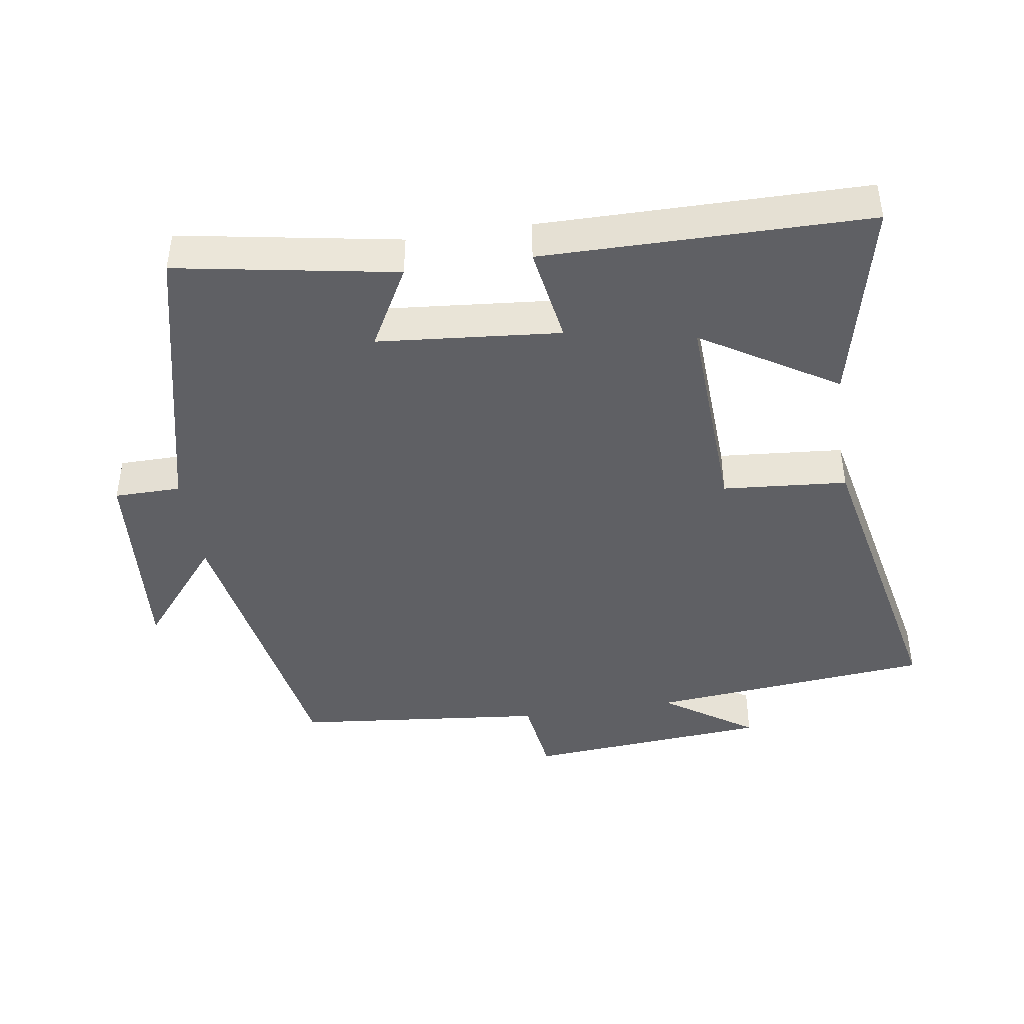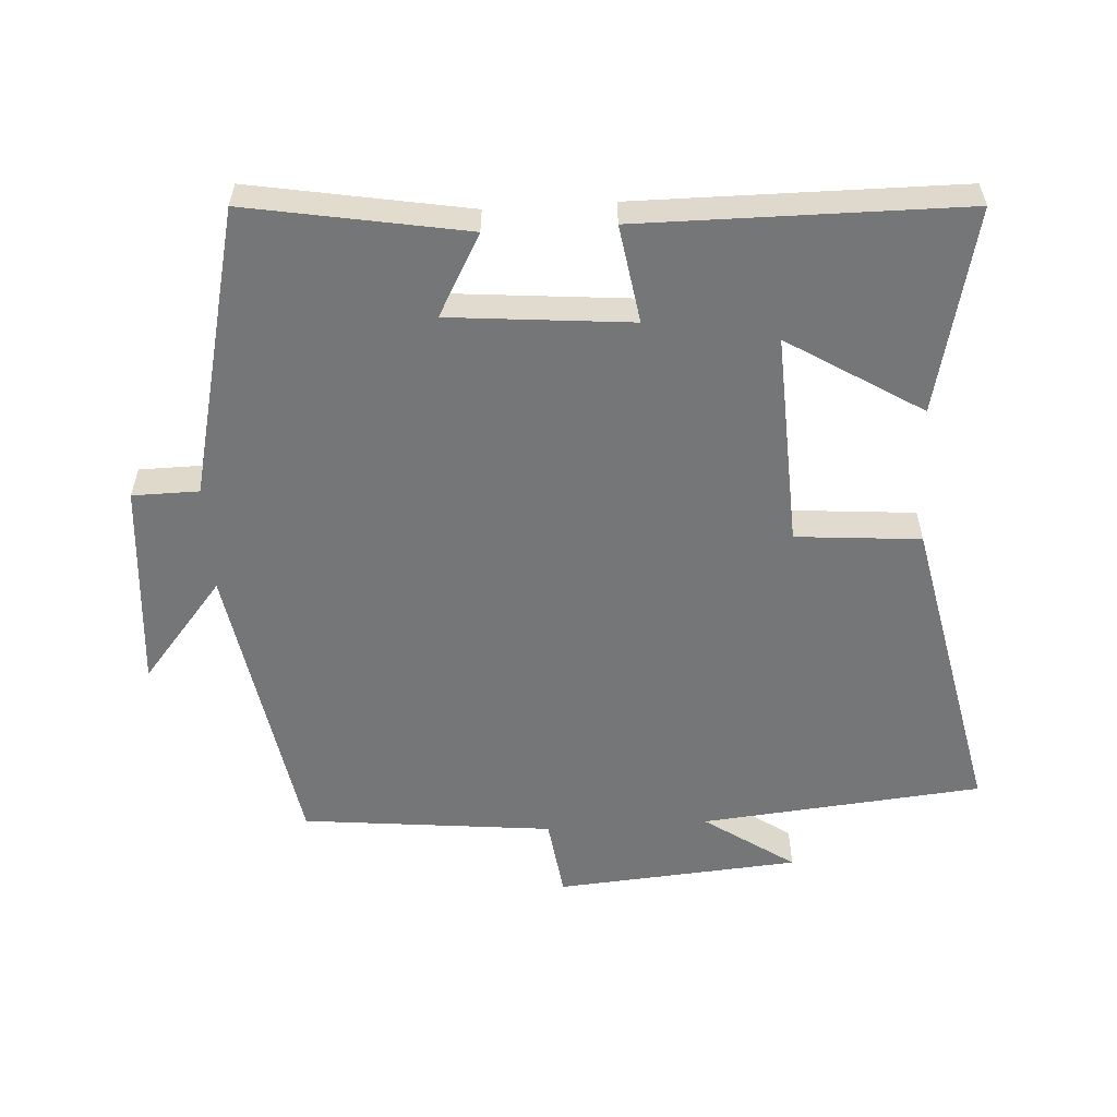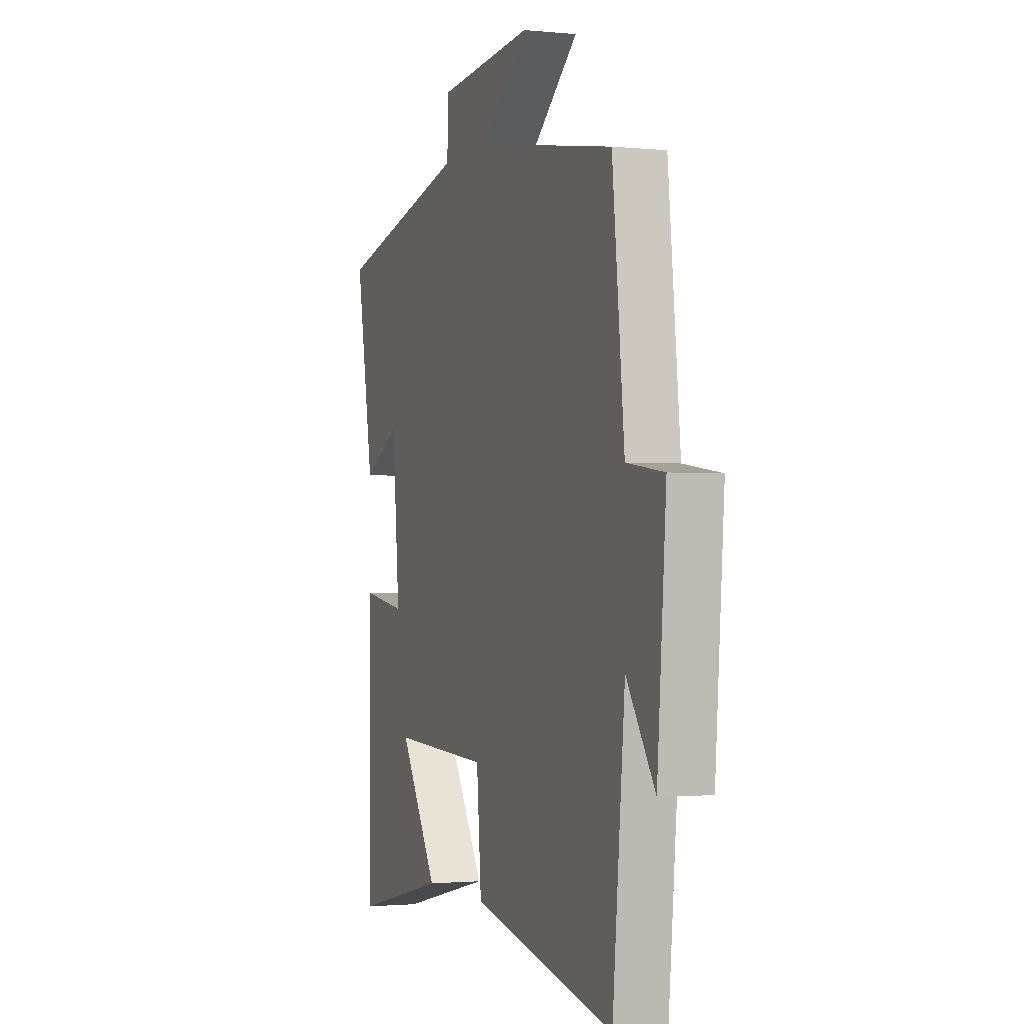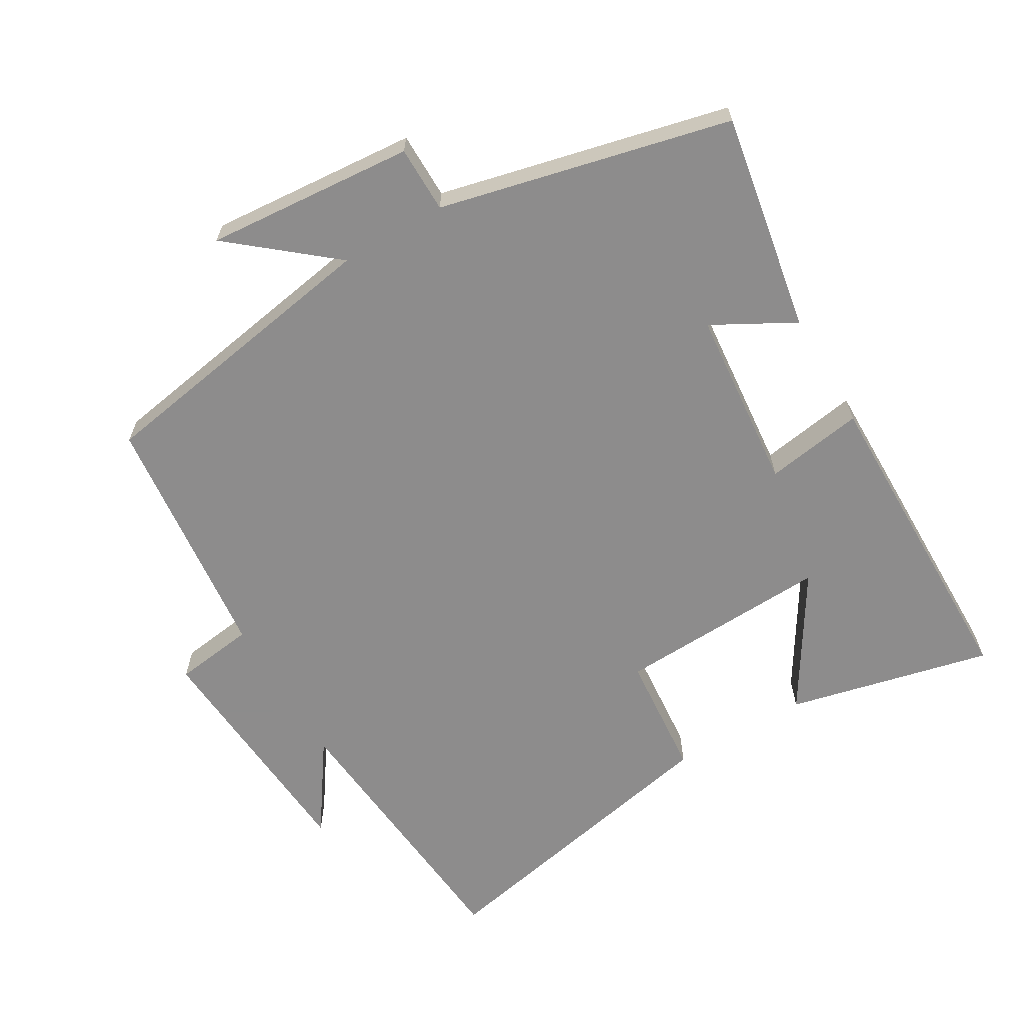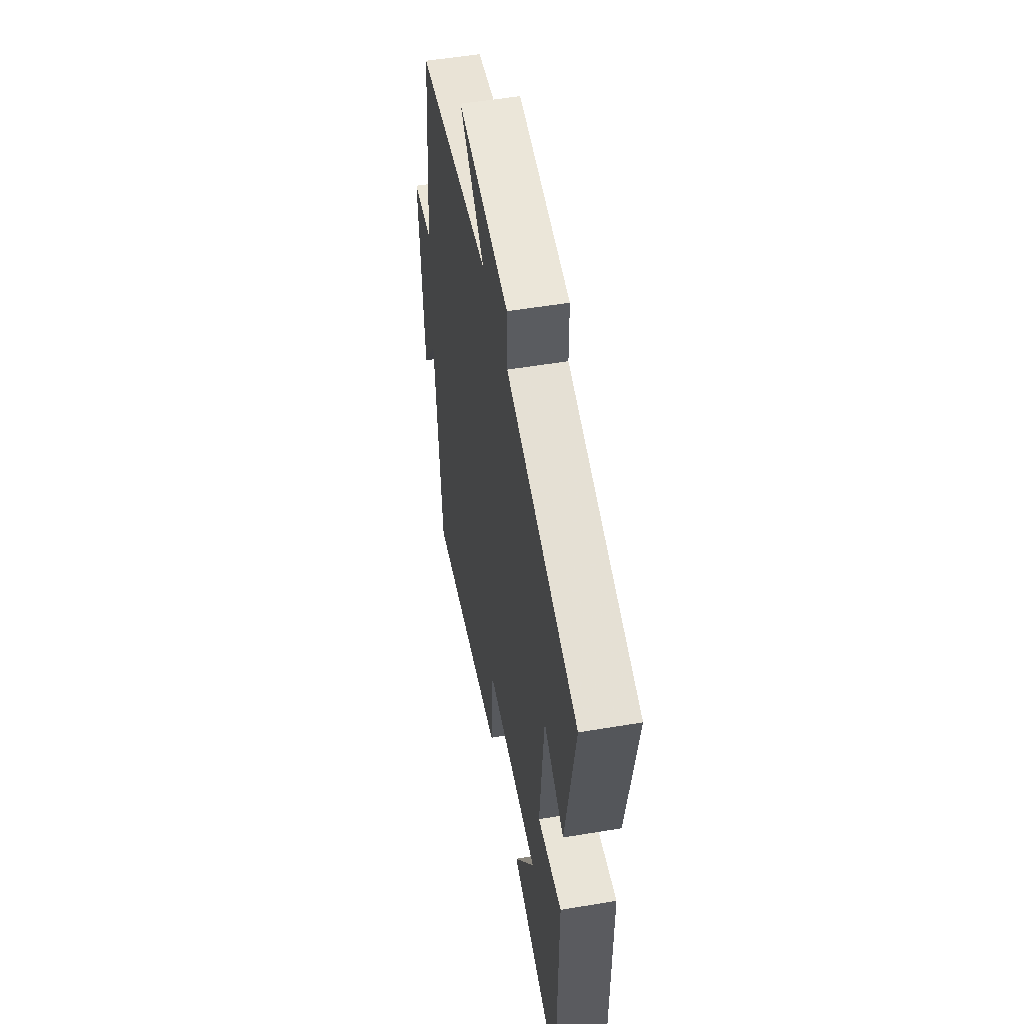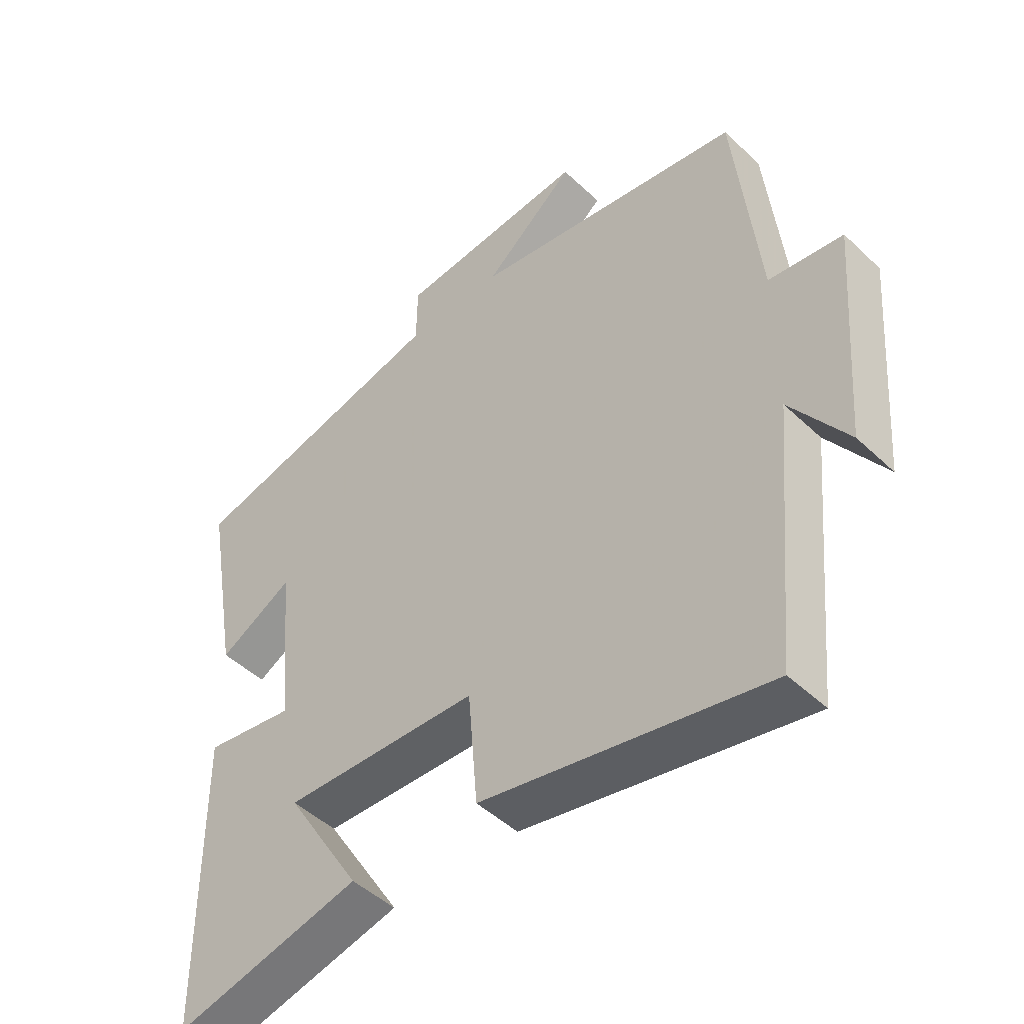
<metadata>
{"format":"obj","ext":"obj","renderer":"f3d","projection":"perspective","resolution":1024,"background":"white","views":[{"elev":-43.4,"azim":98.7,"up":"+Y"},{"elev":-56.8,"azim":93.5,"up":"+Y"},{"elev":-1.5,"azim":-110.1,"up":"+Z"},{"elev":-64.3,"azim":30.3,"up":"+Y"},{"elev":52.9,"azim":79.8,"up":"+Z"},{"elev":-47.7,"azim":-136.6,"up":"+Z"}]}
</metadata>
<code>
v -0.462 0.07 0.425
v -0.025 0.07 0.5
v -0.172 0.07 0.621
v 0.132 0.07 0.597
v 0.133 0.07 0.5
v 0.556 0.07 0.401
v 0.5 0.07 0.082
v 0.381 0.07 0.147
v 0.357 0.07 -0.119
v 0.5 0.07 -0.096
v 0.497 0.07 -0.569
v 0.199 0.07 -0.5
v 0.32 0.07 -0.304
v 0.008 0.07 -0.318
v -0.007 0.07 -0.5
v -0.461 0.07 -0.594
v -0.5 0.07 -0.182
v -0.59 0.07 -0.314
v -0.618 0.07 0.042
v -0.5 0.07 0.058
v -0.462 0 0.425
v -0.025 0 0.5
v -0.172 0 0.621
v 0.132 0 0.597
v 0.133 0 0.5
v 0.556 0 0.401
v 0.5 0 0.082
v 0.381 0 0.147
v 0.357 0 -0.119
v 0.5 0 -0.096
v 0.497 0 -0.569
v 0.199 0 -0.5
v 0.32 0 -0.304
v 0.008 0 -0.318
v -0.007 0 -0.5
v -0.461 0 -0.594
v -0.5 0 -0.182
v -0.59 0 -0.314
v -0.618 0 0.042
v -0.5 0 0.058
f 17 18 19 20
f 17 20 1 2
f 14 15 16 17
f 13 14 17 2
f 10 11 12 13
f 9 10 13
f 8 9 13 2
f 5 6 7 8
f 5 8 2
f 2 3 4 5
f 40 39 38 37
f 22 21 40 37
f 37 36 35 34
f 22 37 34 33
f 33 32 31 30
f 33 30 29
f 22 33 29 28
f 28 27 26 25
f 22 28 25
f 25 24 23 22
f 1 21 22 2
f 2 22 23 3
f 3 23 24 4
f 4 24 25 5
f 5 25 26 6
f 6 26 27 7
f 7 27 28 8
f 8 28 29 9
f 9 29 30 10
f 10 30 31 11
f 11 31 32 12
f 12 32 33 13
f 13 33 34 14
f 14 34 35 15
f 15 35 36 16
f 16 36 37 17
f 17 37 38 18
f 18 38 39 19
f 19 39 40 20
f 20 40 21 1

</code>
